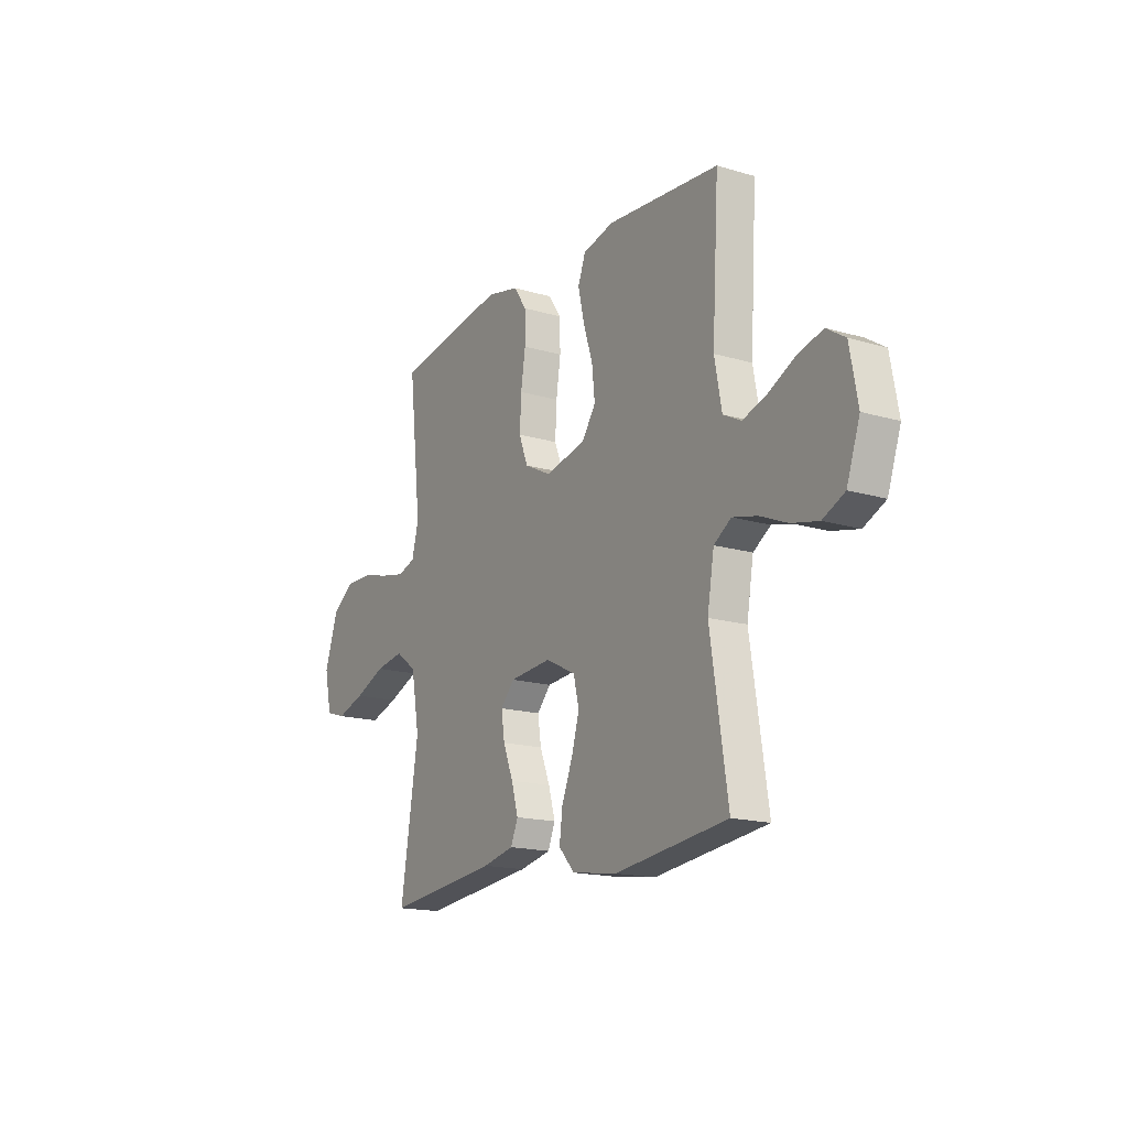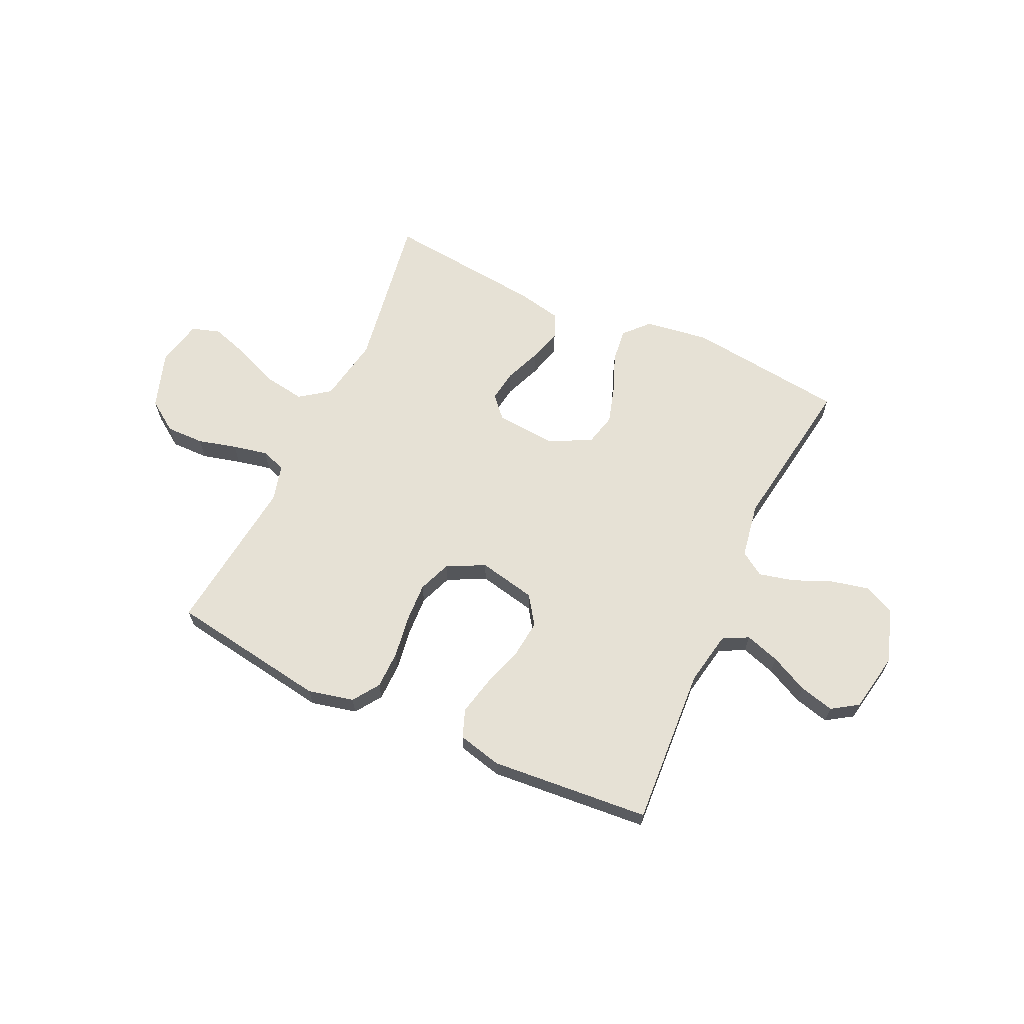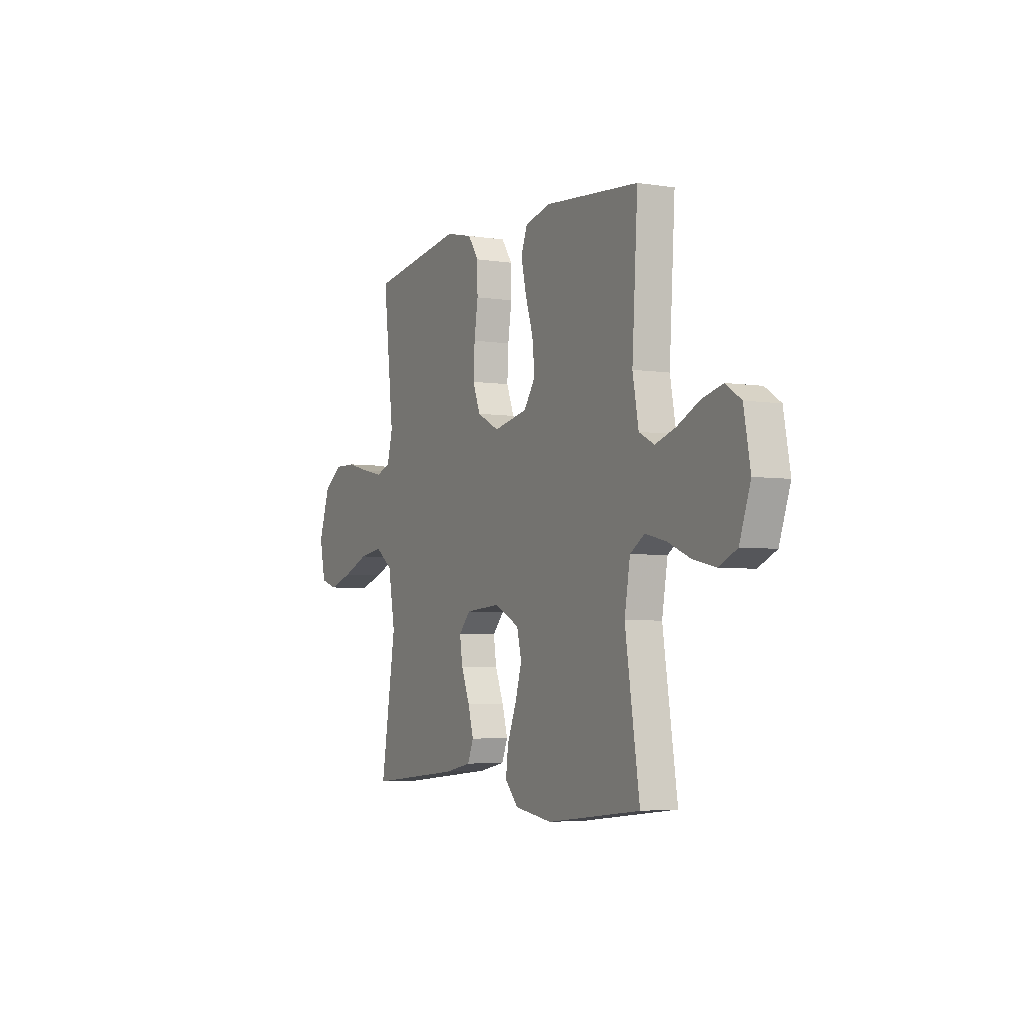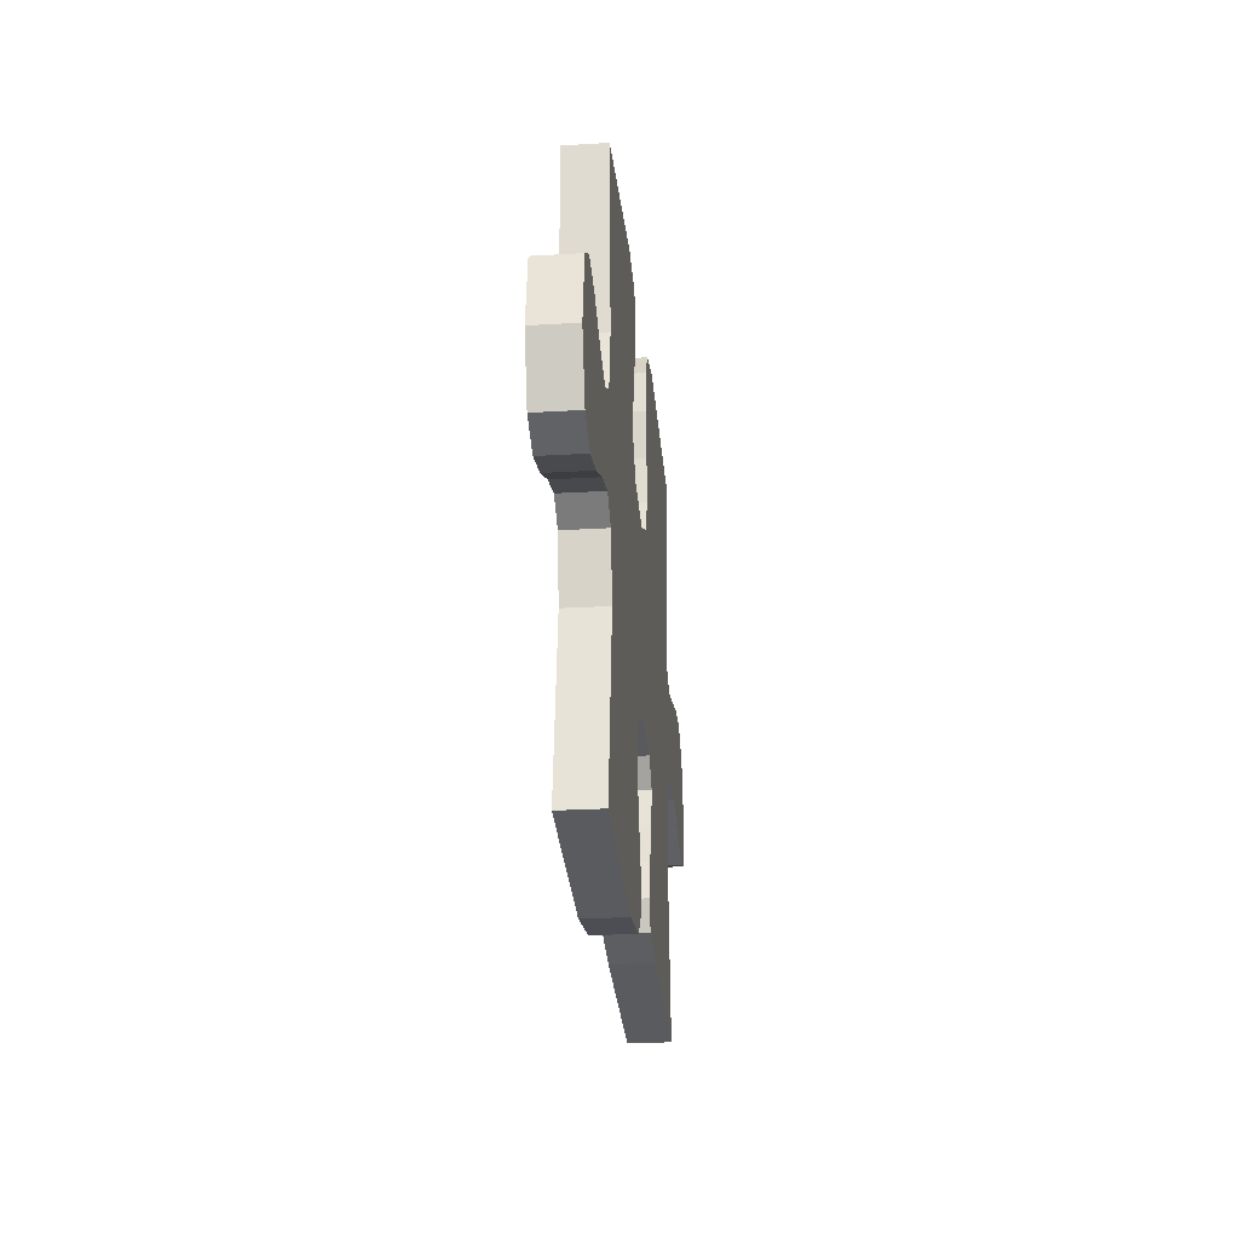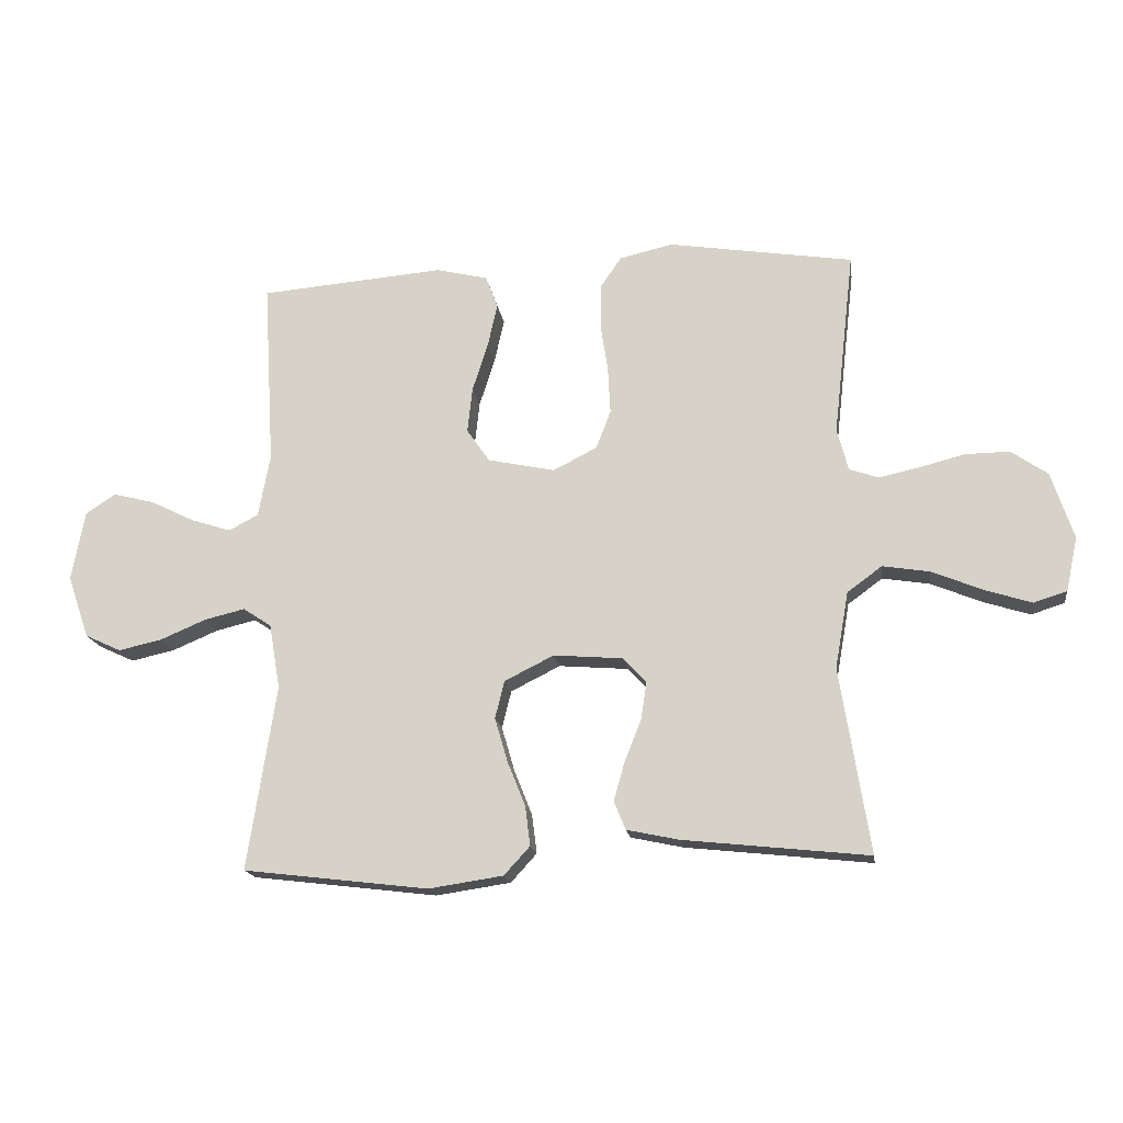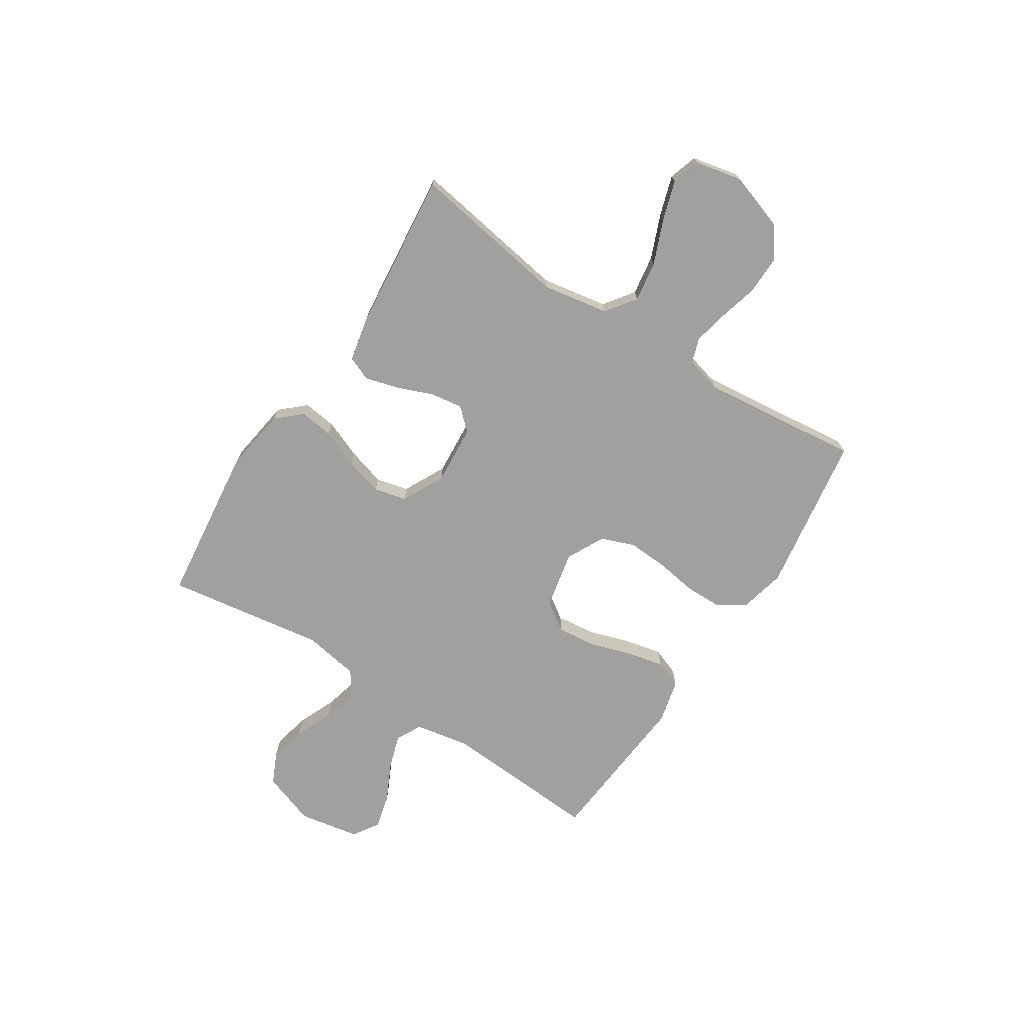
<metadata>
{"format":"obj","ext":"obj","renderer":"f3d","projection":"perspective","resolution":1024,"background":"white","views":[{"elev":-16.7,"azim":59.0,"up":"+Z"},{"elev":64.6,"azim":24.9,"up":"+Y"},{"elev":-4.3,"azim":62.8,"up":"+Z"},{"elev":-25.9,"azim":95.5,"up":"+Z"},{"elev":-16.9,"azim":-172.0,"up":"+Z"},{"elev":-71.8,"azim":-123.0,"up":"+Y"}]}
</metadata>
<code>
v -0.5 0.07 -0.5
v -0.452 0.07 -0.2
v -0.474 0.07 -0.076
v -0.53 0.07 -0.035
v -0.606 0.07 -0.047
v -0.689 0.07 -0.081
v -0.764 0.07 -0.105
v -0.818 0.07 -0.088
v -0.837 0.07 0
v -0.801 0.07 0.108
v -0.742 0.07 0.149
v -0.67 0.07 0.148
v -0.597 0.07 0.129
v -0.531 0.07 0.115
v -0.484 0.07 0.131
v -0.466 0.07 0.2
v -0.5 0.07 0.5
v -0.2 0.07 0.547
v -0.114 0.07 0.527
v -0.08 0.07 0.477
v -0.079 0.07 0.406
v -0.091 0.07 0.327
v -0.095 0.07 0.251
v -0.071 0.07 0.189
v 0 0.07 0.153
v 0.109 0.07 0.176
v 0.146 0.07 0.23
v 0.138 0.07 0.303
v 0.113 0.07 0.381
v 0.097 0.07 0.452
v 0.117 0.07 0.505
v 0.2 0.07 0.525
v 0.5 0.07 0.5
v 0.482 0.07 0.2
v 0.501 0.07 0.098
v 0.549 0.07 0.073
v 0.614 0.07 0.094
v 0.685 0.07 0.129
v 0.751 0.07 0.146
v 0.8 0.07 0.114
v 0.821 0.07 0
v 0.786 0.07 -0.101
v 0.728 0.07 -0.128
v 0.657 0.07 -0.112
v 0.584 0.07 -0.081
v 0.518 0.07 -0.065
v 0.472 0.07 -0.095
v 0.454 0.07 -0.2
v 0.5 0.07 -0.5
v 0.2 0.07 -0.536
v 0.079 0.07 -0.518
v 0.037 0.07 -0.472
v 0.045 0.07 -0.408
v 0.074 0.07 -0.336
v 0.095 0.07 -0.264
v 0.08 0.07 -0.203
v 0 0.07 -0.163
v -0.113 0.07 -0.172
v -0.15 0.07 -0.213
v -0.141 0.07 -0.273
v -0.114 0.07 -0.341
v -0.096 0.07 -0.404
v -0.115 0.07 -0.45
v -0.2 0.07 -0.468
v -0.5 0 -0.5
v -0.452 0 -0.2
v -0.474 0 -0.076
v -0.53 0 -0.035
v -0.606 0 -0.047
v -0.689 0 -0.081
v -0.764 0 -0.105
v -0.818 0 -0.088
v -0.837 0 0
v -0.801 0 0.108
v -0.742 0 0.149
v -0.67 0 0.148
v -0.597 0 0.129
v -0.531 0 0.115
v -0.484 0 0.131
v -0.466 0 0.2
v -0.5 0 0.5
v -0.2 0 0.547
v -0.114 0 0.527
v -0.08 0 0.477
v -0.079 0 0.406
v -0.091 0 0.327
v -0.095 0 0.251
v -0.071 0 0.189
v 0 0 0.153
v 0.109 0 0.176
v 0.146 0 0.23
v 0.138 0 0.303
v 0.113 0 0.381
v 0.097 0 0.452
v 0.117 0 0.505
v 0.2 0 0.525
v 0.5 0 0.5
v 0.482 0 0.2
v 0.501 0 0.098
v 0.549 0 0.073
v 0.614 0 0.094
v 0.685 0 0.129
v 0.751 0 0.146
v 0.8 0 0.114
v 0.821 0 0
v 0.786 0 -0.101
v 0.728 0 -0.128
v 0.657 0 -0.112
v 0.584 0 -0.081
v 0.518 0 -0.065
v 0.472 0 -0.095
v 0.454 0 -0.2
v 0.5 0 -0.5
v 0.2 0 -0.536
v 0.079 0 -0.518
v 0.037 0 -0.472
v 0.045 0 -0.408
v 0.074 0 -0.336
v 0.095 0 -0.264
v 0.08 0 -0.203
v 0 0 -0.163
v -0.113 0 -0.172
v -0.15 0 -0.213
v -0.141 0 -0.273
v -0.114 0 -0.341
v -0.096 0 -0.404
v -0.115 0 -0.45
v -0.2 0 -0.468
f 63 64 1 2
f 60 61 62 63
f 59 60 63 2
f 58 59 2 3
f 57 58 3 4
f 51 52 53 54
f 51 54 55
f 48 49 50 51
f 47 48 51 55
f 46 47 55 56
f 42 43 44 45
f 42 45 46
f 41 42 46
f 40 41 46
f 37 38 39 40
f 36 37 40 46
f 35 36 46 56
f 31 32 33 34
f 28 29 30 31
f 27 28 31 34
f 26 27 34 35
f 19 20 21 22
f 19 22 23
f 16 17 18 19
f 15 16 19 23
f 14 15 23 24
f 10 11 12 13
f 10 13 14
f 9 10 14
f 5 6 7 8
f 5 8 9 14
f 26 35 56 57
f 25 26 57 4
f 14 24 25
f 4 5 14 25
f 66 65 128 127
f 127 126 125 124
f 66 127 124 123
f 67 66 123 122
f 68 67 122 121
f 118 117 116 115
f 119 118 115
f 115 114 113 112
f 119 115 112 111
f 120 119 111 110
f 109 108 107 106
f 110 109 106
f 110 106 105
f 110 105 104
f 104 103 102 101
f 110 104 101 100
f 120 110 100 99
f 98 97 96 95
f 95 94 93 92
f 98 95 92 91
f 99 98 91 90
f 86 85 84 83
f 87 86 83
f 83 82 81 80
f 87 83 80 79
f 88 87 79 78
f 77 76 75 74
f 78 77 74
f 78 74 73
f 72 71 70 69
f 78 73 72 69
f 121 120 99 90
f 68 121 90 89
f 89 88 78
f 89 78 69 68
f 1 65 66 2
f 2 66 67 3
f 3 67 68 4
f 4 68 69 5
f 5 69 70 6
f 6 70 71 7
f 7 71 72 8
f 8 72 73 9
f 9 73 74 10
f 10 74 75 11
f 11 75 76 12
f 12 76 77 13
f 13 77 78 14
f 14 78 79 15
f 15 79 80 16
f 16 80 81 17
f 17 81 82 18
f 18 82 83 19
f 19 83 84 20
f 20 84 85 21
f 21 85 86 22
f 22 86 87 23
f 23 87 88 24
f 24 88 89 25
f 25 89 90 26
f 26 90 91 27
f 27 91 92 28
f 28 92 93 29
f 29 93 94 30
f 30 94 95 31
f 31 95 96 32
f 32 96 97 33
f 33 97 98 34
f 34 98 99 35
f 35 99 100 36
f 36 100 101 37
f 37 101 102 38
f 38 102 103 39
f 39 103 104 40
f 40 104 105 41
f 41 105 106 42
f 42 106 107 43
f 43 107 108 44
f 44 108 109 45
f 45 109 110 46
f 46 110 111 47
f 47 111 112 48
f 48 112 113 49
f 49 113 114 50
f 50 114 115 51
f 51 115 116 52
f 52 116 117 53
f 53 117 118 54
f 54 118 119 55
f 55 119 120 56
f 56 120 121 57
f 57 121 122 58
f 58 122 123 59
f 59 123 124 60
f 60 124 125 61
f 61 125 126 62
f 62 126 127 63
f 63 127 128 64
f 64 128 65 1

</code>
